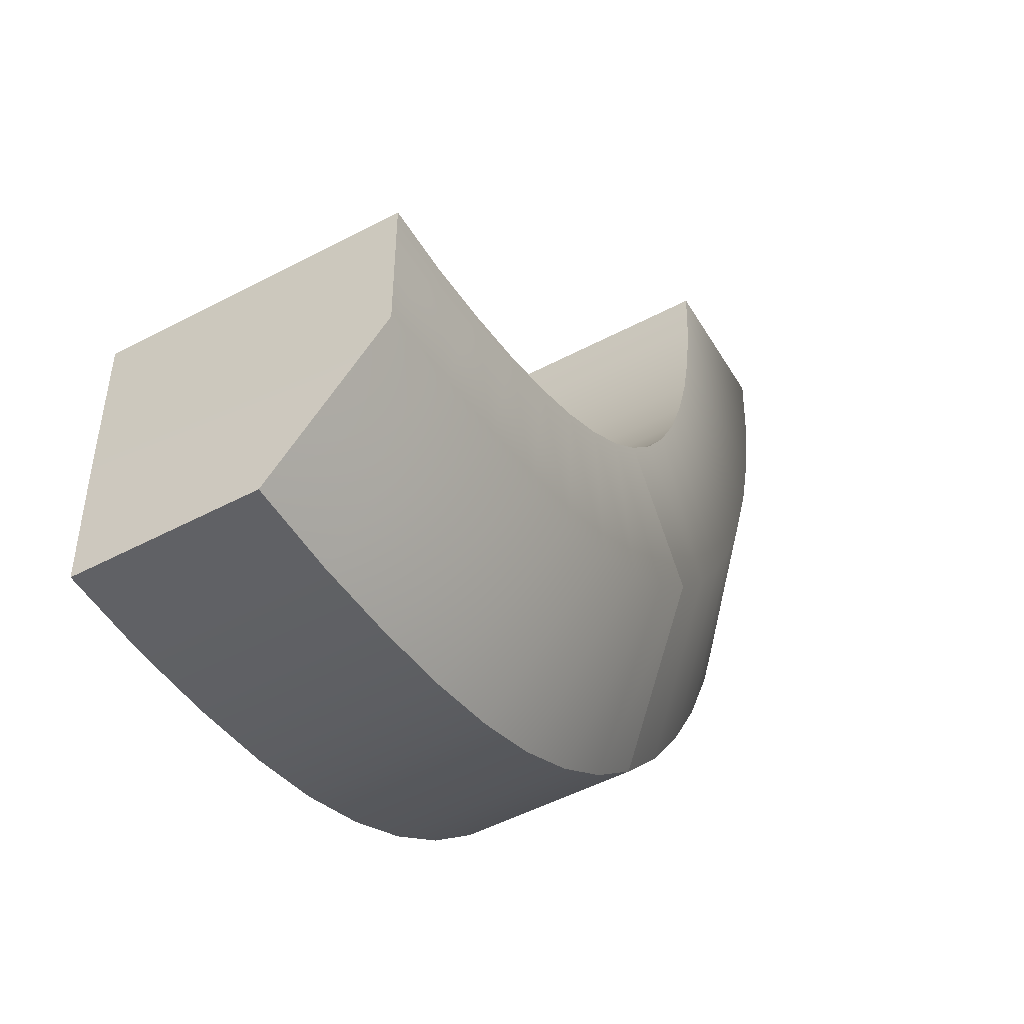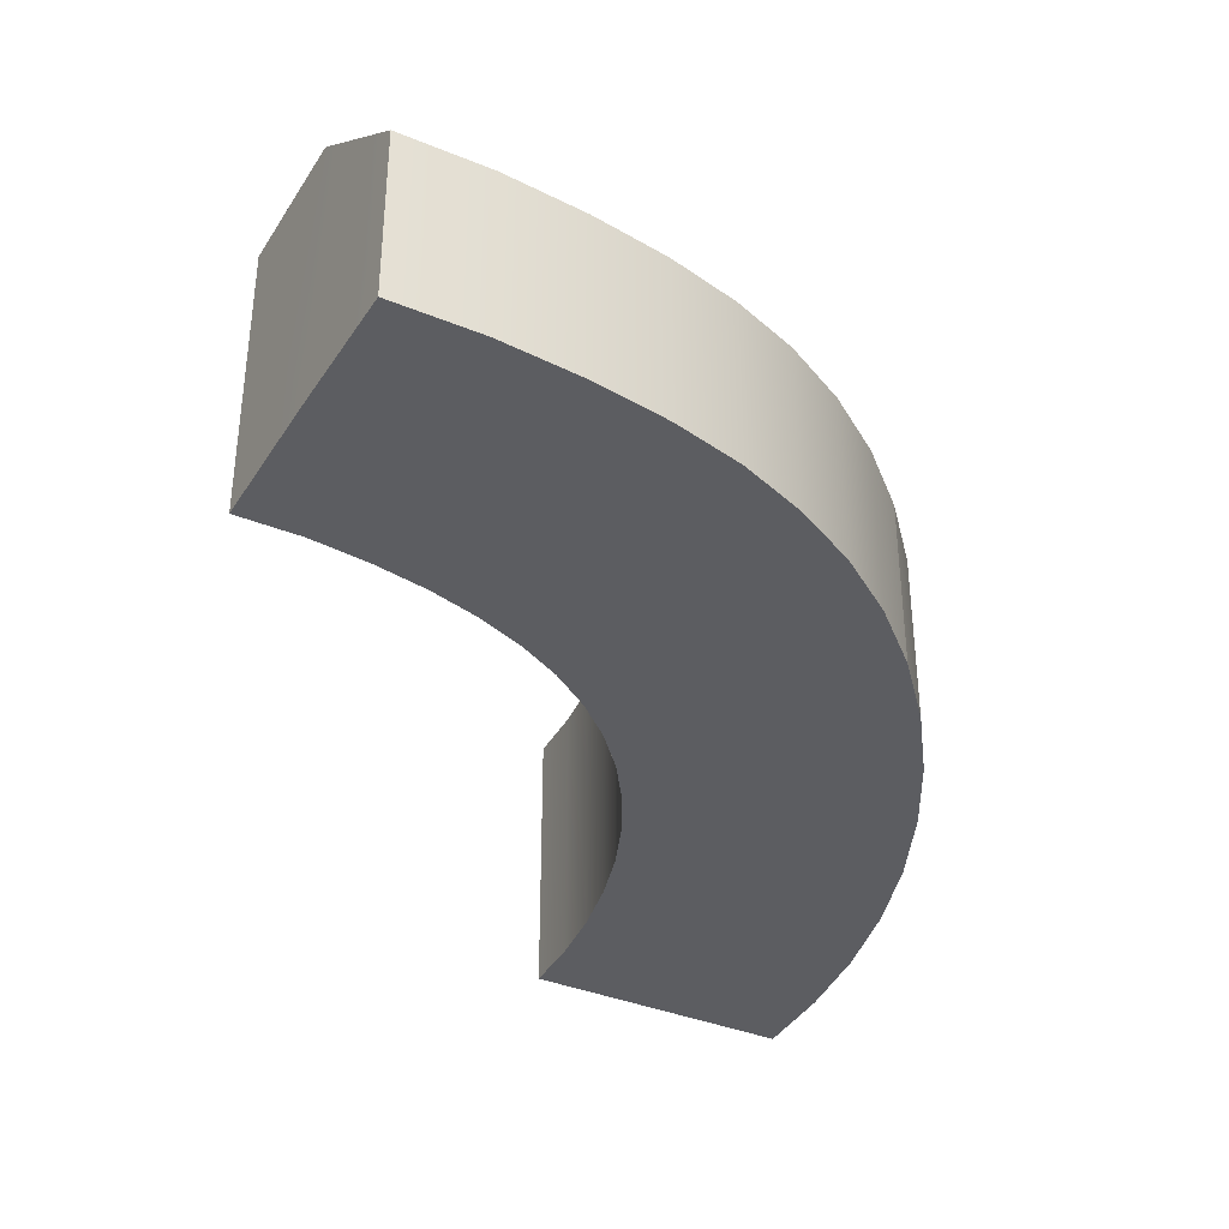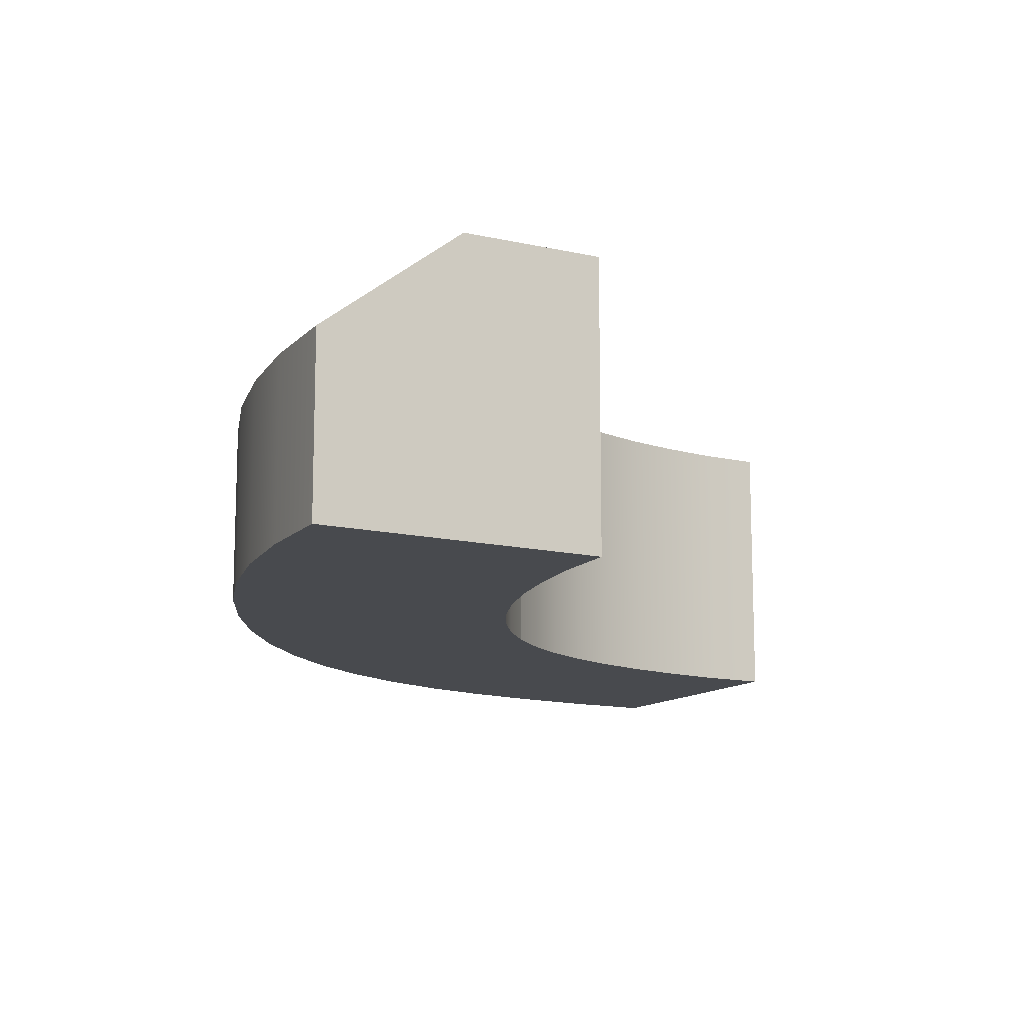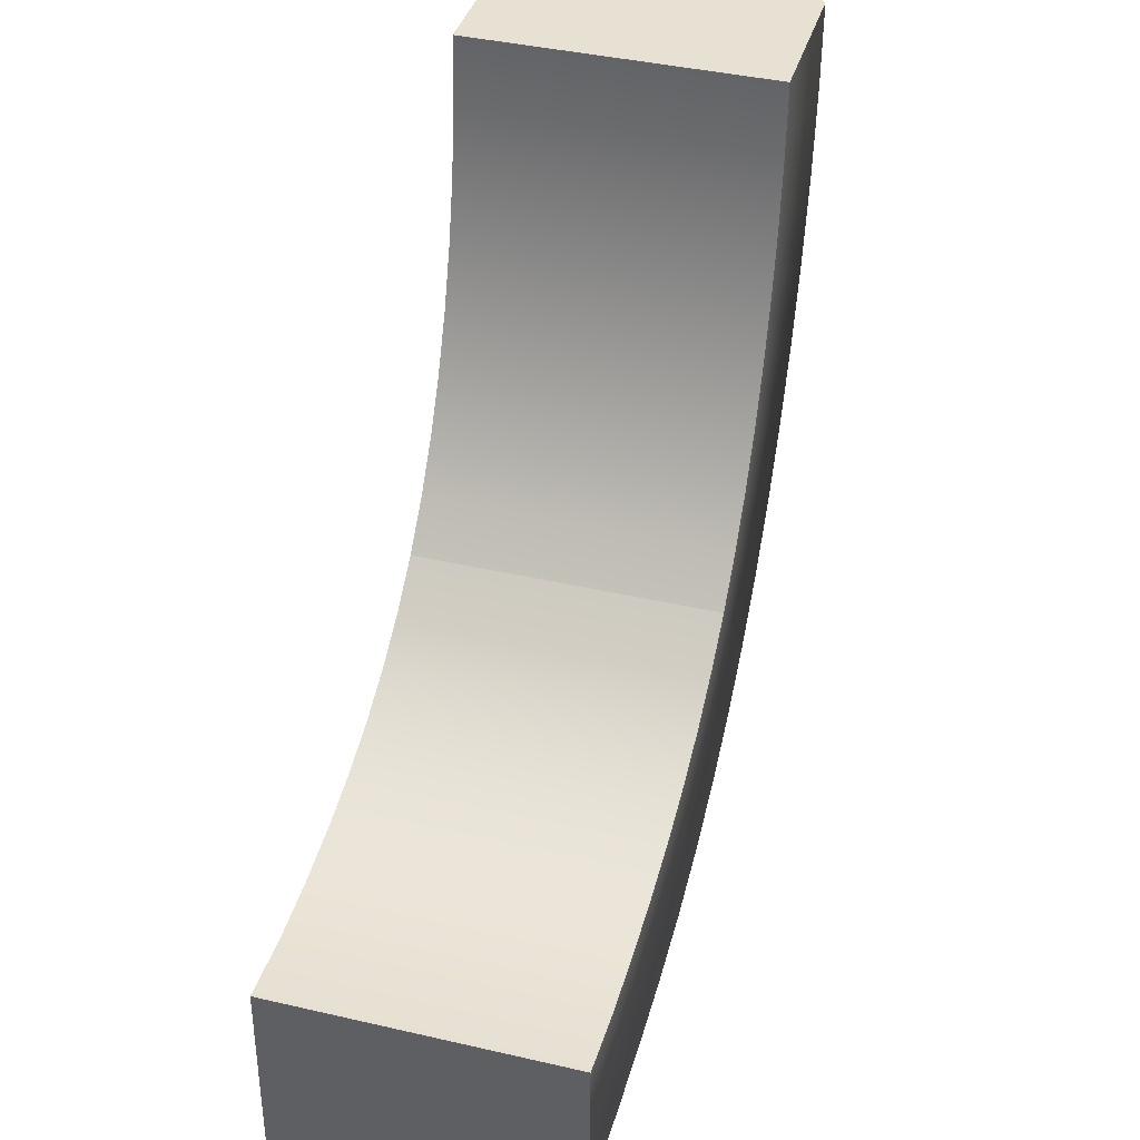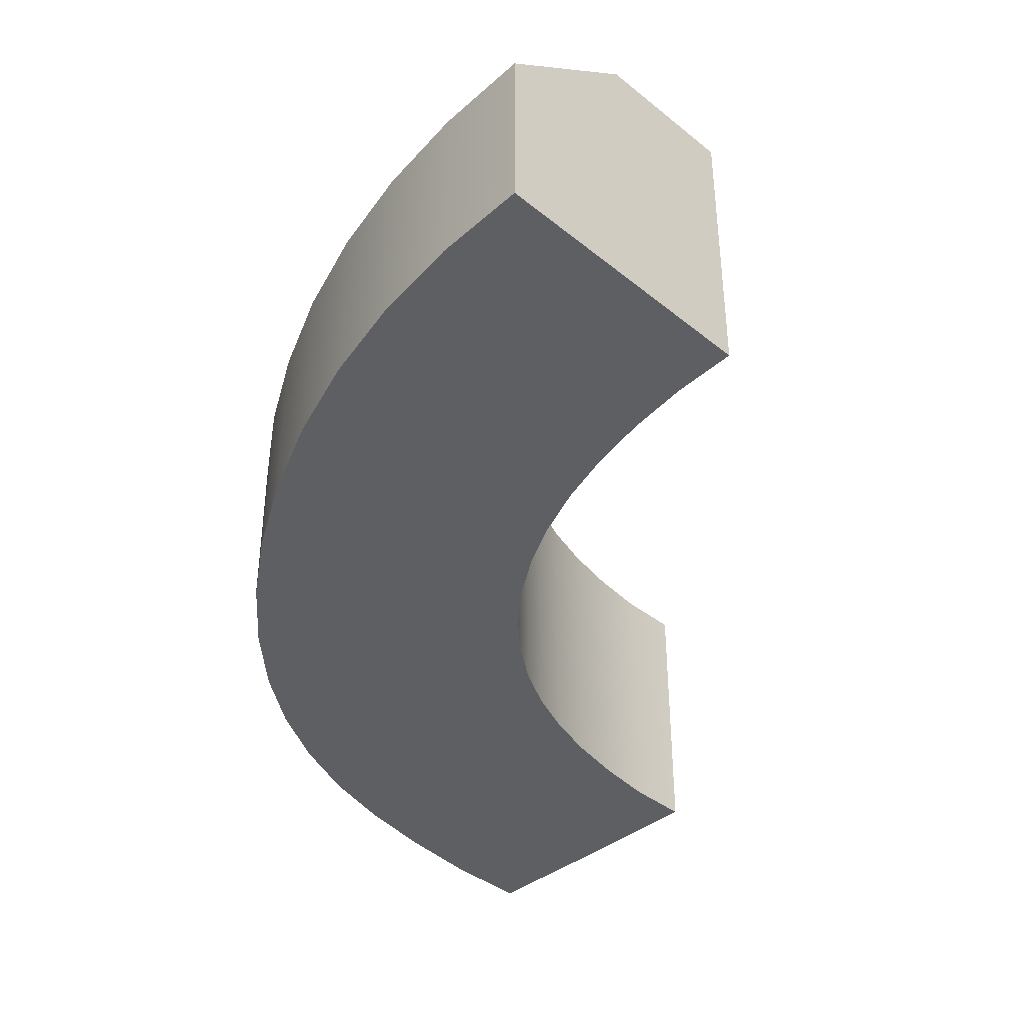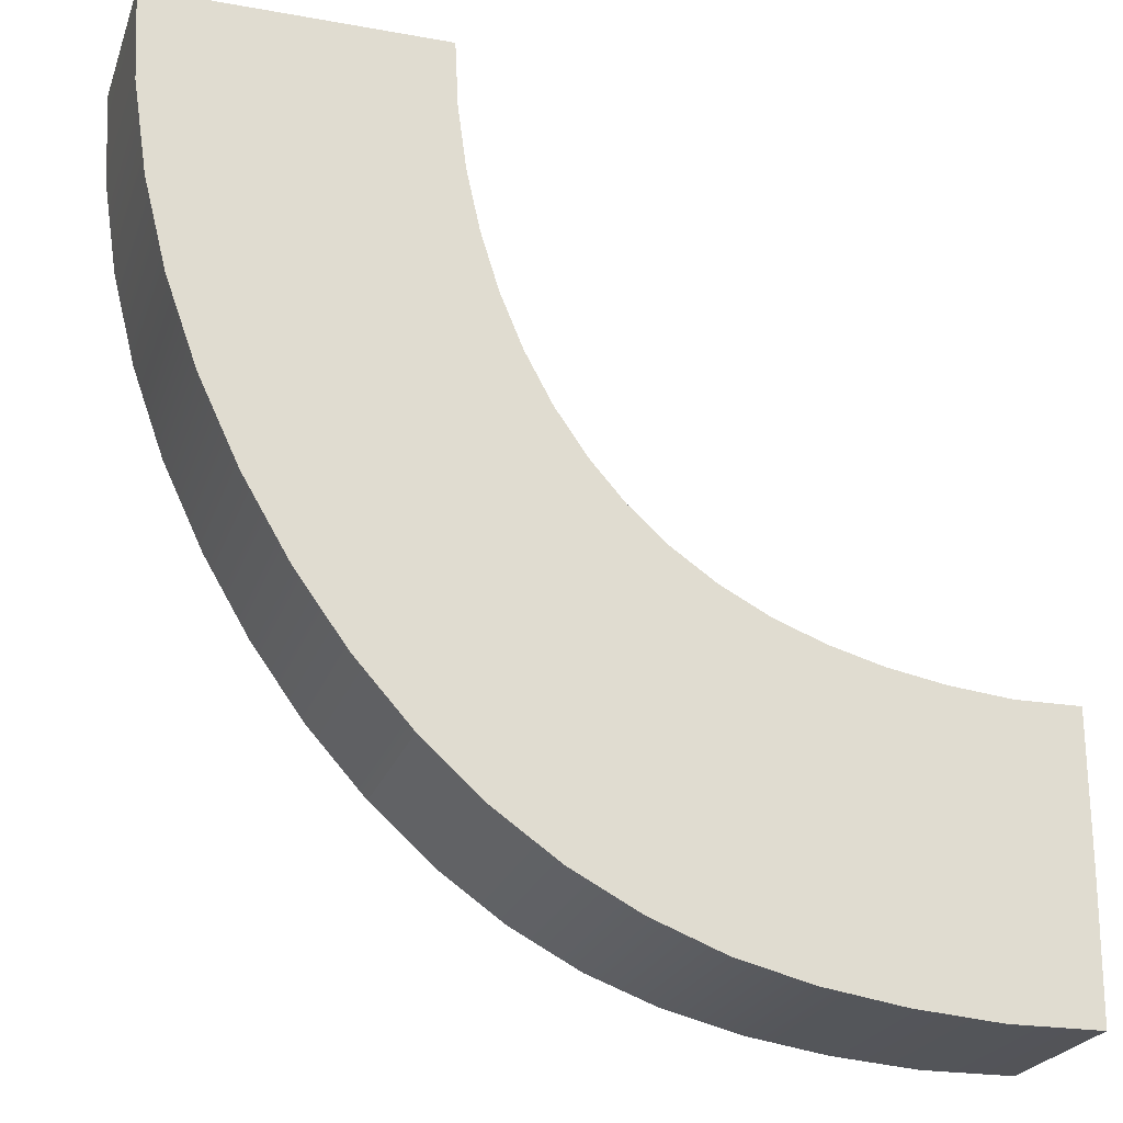
<metadata>
{"format":"obj","ext":"obj","renderer":"f3d","projection":"perspective","resolution":1024,"background":"white","views":[{"elev":-49.8,"azim":120.3,"up":"+Z"},{"elev":-36.5,"azim":151.5,"up":"+Y"},{"elev":-12.9,"azim":-28.8,"up":"+Y"},{"elev":38.9,"azim":106.3,"up":"+Z"},{"elev":-39.6,"azim":-45.2,"up":"+Y"},{"elev":-23.5,"azim":-16.9,"up":"+Z"}]}
</metadata>
<code>
g default
v 1 -0 0
v 0.5 -0 0
v 0 -0 0
v 1 1.005 0
v 0.5 1 0
v 0 0.6147 0
v 1.549 1.002 -1.517
v 1.234 1 -1.907
v 0.9274 0.6123 -2.306
v 1.549 -0 -1.517
v 1.234 -0 -1.907
v 0.9237 -0 -2.302
v 3 1 -2
v 3 1 -2.51
v 2.994 0.6099 -3
v 3 -0 -2
v 3 -0 -2.51
v 2.994 -0 -3
v 2.168 1.001 -1.893
v 2.168 -0 -1.893
v 2.004 -0 -2.38
v 1.842 -0 -2.87
v 1.842 0.6111 -2.87
v 2.004 1 -2.38
v 1.151 1.004 -0.8644
v 1.151 -0 -0.8644
v 0.7094 -0 -1.075
v 0.2529 -0 -1.271
v 0.2529 0.6135 -1.271
v 0.7094 1 -1.075
v 2.558 -0 -1.981
v 2.558 1.001 -1.981
v 2.468 1 -2.479
v 2.379 0.6105 -2.978
v 2.379 -0 -2.978
v 2.468 -0 -2.479
v 1.831 1.002 -1.74
v 1.831 -0 -1.74
v 1.589 -0 -2.19
v 1.357 -0 -2.648
v 1.363 0.6117 -2.654
v 1.589 1 -2.19
v 1.322 -0 -1.224
v 1.322 1.003 -1.224
v 0.939 1 -1.533
v 0.5517 0.6129 -1.838
v 0.5503 -0 -1.837
v 0.939 -0 -1.533
v 1.041 1.004 -0.4499
v 1.041 -0 -0.4499
v 0.5542 -0 -0.5506
v 0.06384 -0 -0.6482
v 0.06384 0.6141 -0.6482
v 0.5542 1 -0.5506
v 1.011 1.004 -0.2276
v 1.011 -0 -0.2276
v 0.5136 -0 -0.2766
v 0.016 -0 -0.3256
v 0.016 0.6144 -0.3256
v 0.5136 1 -0.2766
v 1.088 -0 -0.663
v 1.088 1.004 -0.663
v 0.6215 1 -0.8193
v 0.1431 0.6138 -0.9644
v 0.1431 -0 -0.9644
v 0.6215 -0 -0.8193
v 1.229 1.003 -1.052
v 1.229 -0 -1.052
v 0.8157 -0 -1.314
v 0.3911 -0 -1.565
v 0.3915 0.6132 -1.565
v 0.8157 1 -1.314
v 1.429 -0 -1.379
v 1.429 1.003 -1.379
v 1.079 1 -1.731
v 0.7308 0.6126 -2.085
v 0.7283 -0 -2.083
v 1.079 -0 -1.731
v 1.683 1.002 -1.638
v 1.683 -0 -1.638
v 1.404 -0 -2.06
v 1.136 -0 -2.493
v 1.141 0.612 -2.498
v 1.404 1 -2.06
v 1.993 -0 -1.825
v 1.993 1.001 -1.825
v 1.79 1 -2.297
v 1.599 0.6114 -2.78
v 1.591 -0 -2.773
v 1.79 -0 -2.297
v 2.357 1.001 -1.945
v 2.357 -0 -1.945
v 2.228 -0 -2.439
v 2.102 -0 -2.935
v 2.102 0.6108 -2.935
v 2.228 1 -2.439
v 2.771 -0 -2.003
v 2.771 1 -2.003
v 2.724 1 -2.502
v 2.677 0.6102 -3.002
v 2.677 -0 -3.002
v 2.724 -0 -2.502
g Inside_Bend_LP
f 1 4 5 2
f 2 5 6 3
f 4 55 60 5
f 5 60 59 6
f 56 1 2 57
f 57 2 3 58
f 3 6 59 58
f 55 4 1 56
f 7 79 84 8
f 8 84 83 9
f 13 16 17 14
f 14 17 18 15
f 80 10 11 81
f 81 11 12 82
f 12 9 83 82
f 79 7 10 80
f 16 13 98 97
f 16 97 102 17
f 17 102 101 18
f 100 15 18 101
f 99 14 15 100
f 98 13 14 99
f 10 7 74 73
f 10 73 78 11
f 11 78 77 12
f 76 9 12 77
f 75 8 9 76
f 74 7 8 75
f 91 19 20 92
f 19 91 96 24
f 24 96 95 23
f 23 95 94 22
f 93 21 22 94
f 92 20 21 93
f 19 86 85 20
f 20 85 90 21
f 21 90 89 22
f 88 23 22 89
f 87 24 23 88
f 86 19 24 87
f 67 25 26 68
f 25 67 72 30
f 30 72 71 29
f 29 71 70 28
f 69 27 28 70
f 68 26 27 69
f 25 62 61 26
f 26 61 66 27
f 27 66 65 28
f 64 29 28 65
f 63 30 29 64
f 62 25 30 63
f 49 55 56 50
f 50 56 57 51
f 51 57 58 52
f 59 53 52 58
f 60 54 53 59
f 55 49 54 60
f 62 49 50 61
f 49 62 63 54
f 54 63 64 53
f 53 64 65 52
f 66 51 52 65
f 61 50 51 66
f 44 67 68 43
f 43 68 69 48
f 48 69 70 47
f 71 46 47 70
f 72 45 46 71
f 67 44 45 72
f 74 44 43 73
f 44 74 75 45
f 45 75 76 46
f 46 76 77 47
f 78 48 47 77
f 73 43 48 78
f 37 79 80 38
f 38 80 81 39
f 39 81 82 40
f 83 41 40 82
f 84 42 41 83
f 79 37 42 84
f 86 37 38 85
f 37 86 87 42
f 42 87 88 41
f 41 88 89 40
f 90 39 40 89
f 85 38 39 90
f 32 91 92 31
f 31 92 93 36
f 36 93 94 35
f 95 34 35 94
f 96 33 34 95
f 91 32 33 96
f 98 32 31 97
f 32 98 99 33
f 33 99 100 34
f 34 100 101 35
f 102 36 35 101
f 97 31 36 102

</code>
